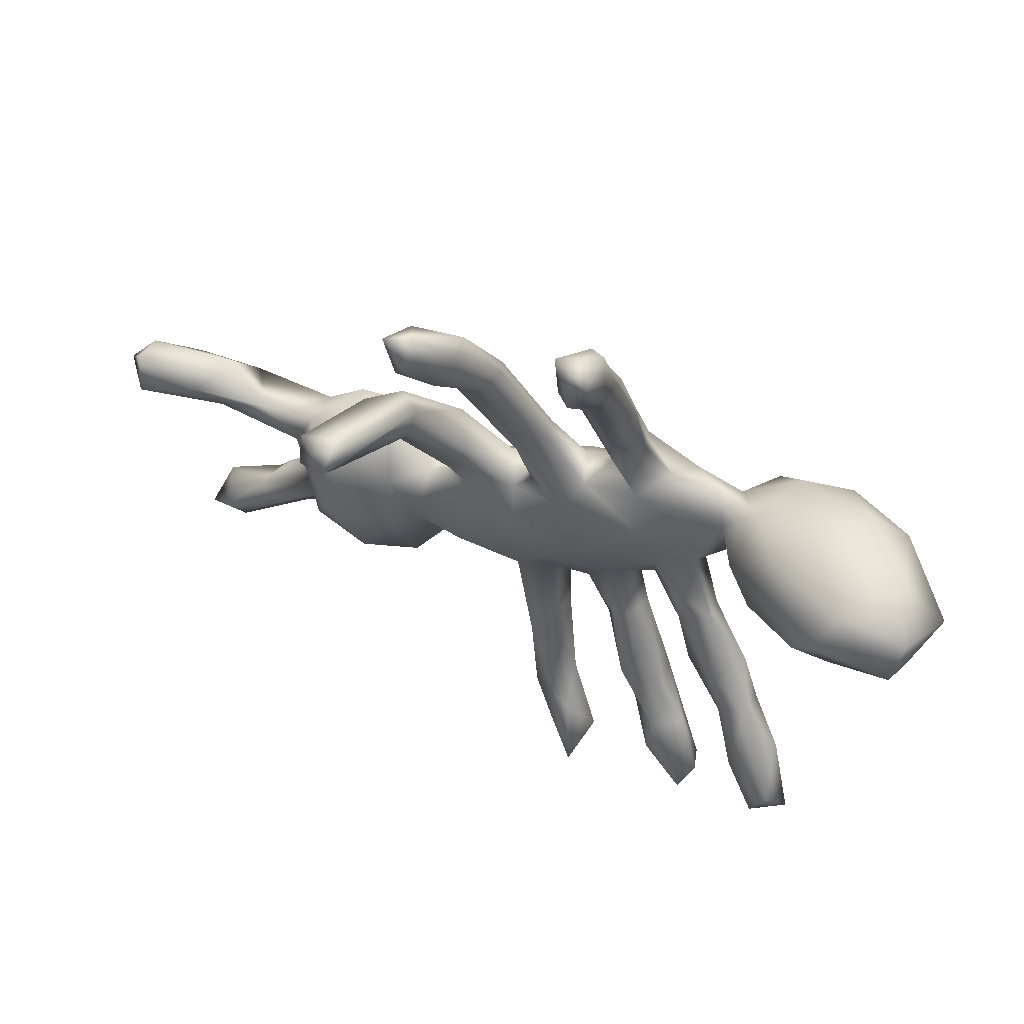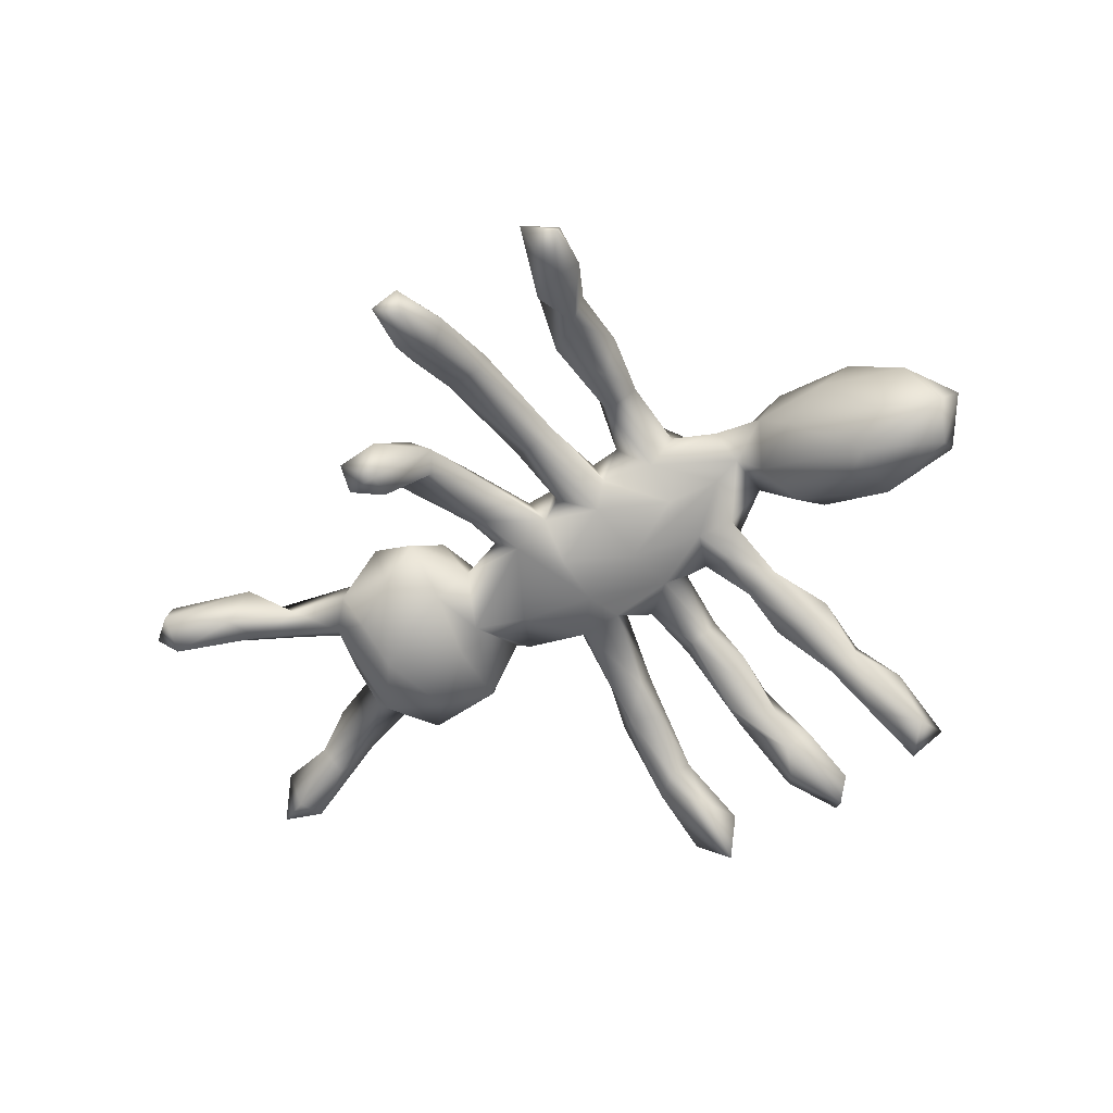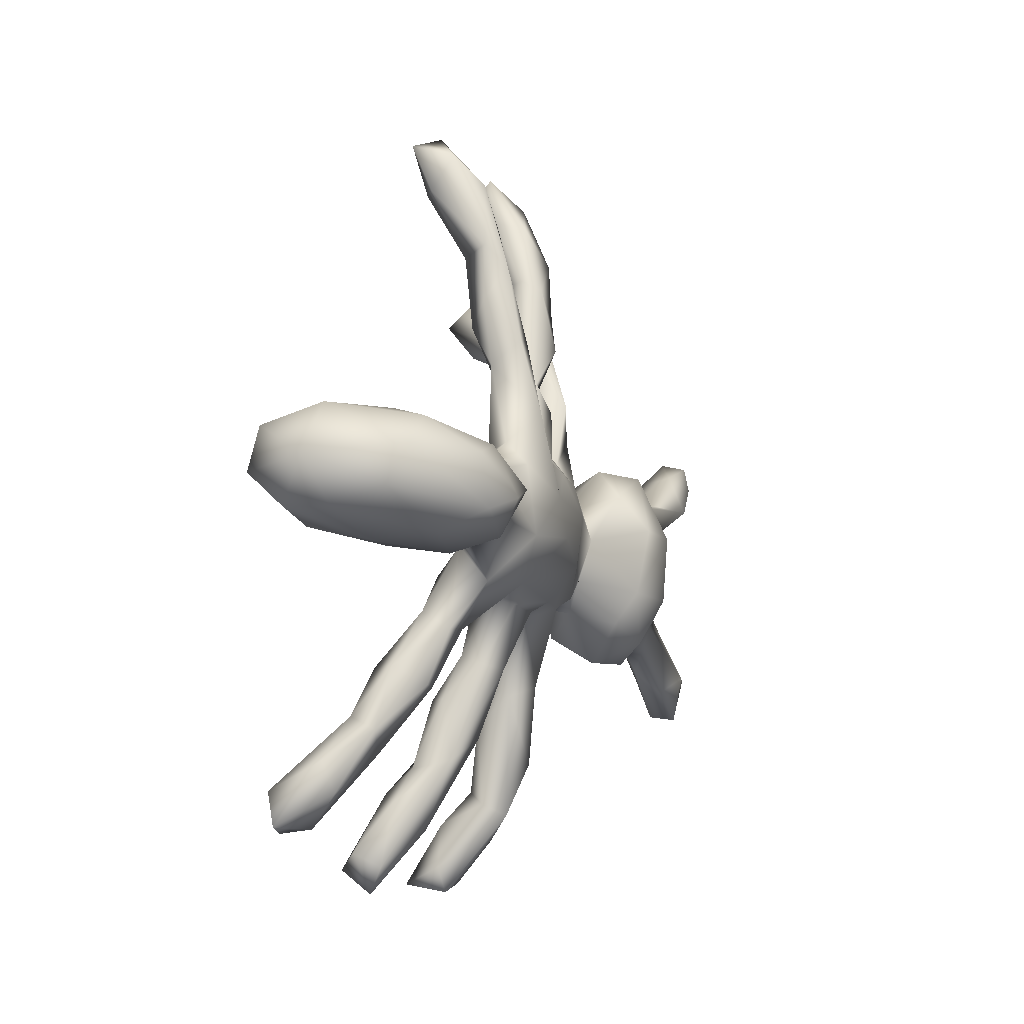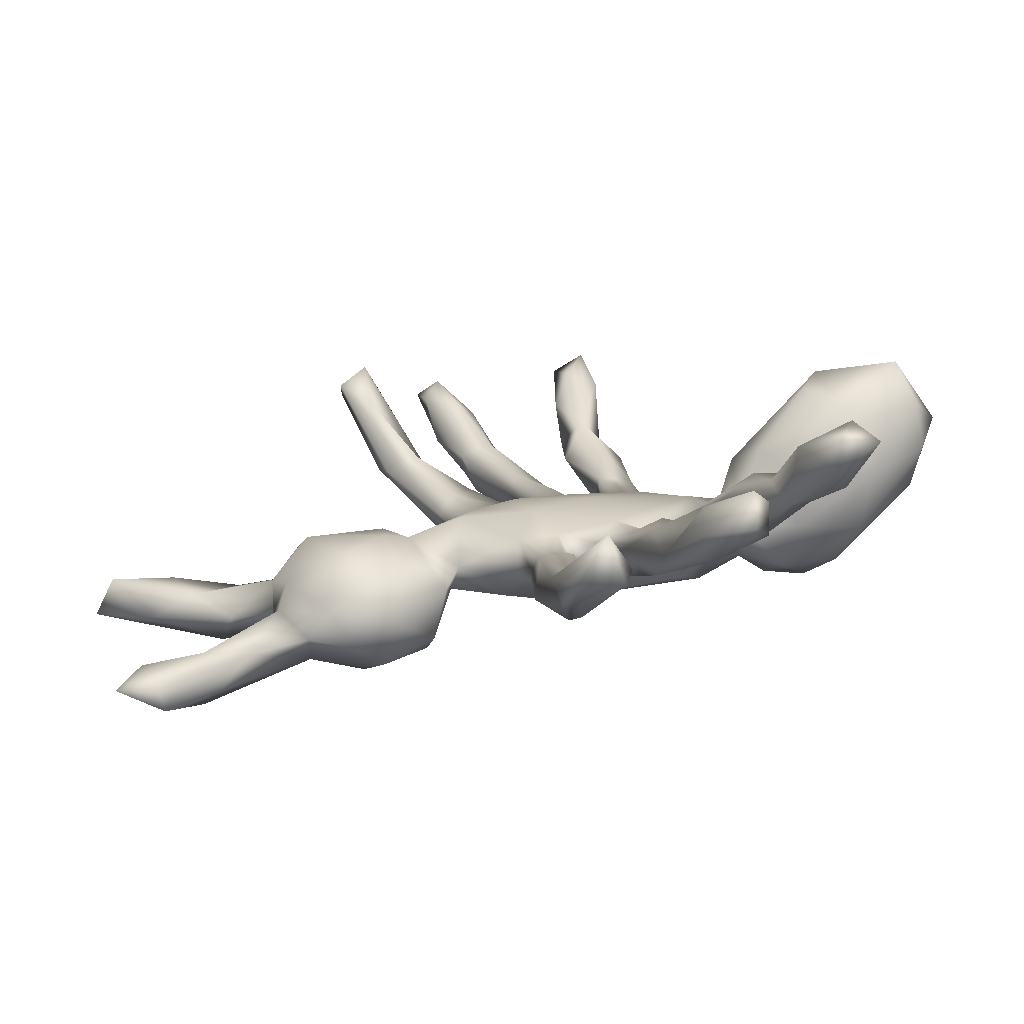
<metadata>
{"format":"obj","ext":"obj","renderer":"f3d","projection":"perspective","resolution":1024,"background":"white","views":[{"elev":59.1,"azim":-156.4,"up":"+Y"},{"elev":-64.1,"azim":-165.3,"up":"+Z"},{"elev":2.6,"azim":-64.4,"up":"+Y"},{"elev":-73.4,"azim":-167.2,"up":"+Y"}]}
</metadata>
<code>
v 0.7139 -0.4316 -0.004811
v 0.7898 -0.4269 -0.004436
v 0.7424 -0.3855 -0.02634
v 0.7636 -0.3564 0.04946
v 0.6657 -0.3375 0.08508
v 0.7133 -0.4345 0.04917
v 0.6202 -0.3658 0.05468
v -0.04224 -0.6581 -0.08862
v -0.12 -0.6588 -0.07486
v 0.6413 -0.3403 -0.01004
v -0.11 -0.6539 -0.1623
v 0.6642 -0.2914 0.01038
v -0.135 -0.6097 -0.0825
v -0.0794 -0.5422 -0.1036
v -0.008624 -0.5788 -0.03521
v 0.5171 -0.2057 -0.01521
v 0.6118 -0.2383 0.05586
v 0.001511 -0.531 -0.07225
v -0.0339 -0.523 0.009328
v 0.5712 -0.3172 0.01858
v -0.2584 -0.5508 -0.09372
v 0.4682 -0.256 0.0356
v 0.4826 -0.2123 0.08663
v -0.3404 -0.6235 -0.1104
v -0.3536 -0.5817 -0.1608
v -0.0313 -0.4861 -0.06622
v 0.3863 -0.2804 0.06339
v -0.006242 -0.4294 0.04302
v 0.4135 -0.2823 -0.01445
v 0.2943 -0.2689 0.04313
v 0.521 -0.1698 0.06393
v 0.4931 -0.1929 -0.059
v -0.3632 -0.5675 -0.07623
v 0.0223 -0.3509 -0.05567
v -0.3758 -0.5447 -0.1255
v -0.03297 -0.2998 0.01462
v -0.06599 -0.4994 -0.02512
v -0.2683 -0.518 -0.131
v -0.3233 -0.4583 -0.07259
v 0.04766 -0.2859 -0.01108
v 0.7872 0.003564 0.01219
v 0.3492 -0.2315 0.1201
v 0.5081 -0.1246 0.09959
v 0.3768 -0.196 -0.09048
v -0.2743 -0.4557 -0.1155
v -0.03659 -0.3562 -0.04873
v 0.9096 0.04839 -0.006477
v 0.7107 0.008083 -0.01591
v 0.859 0.04406 -0.06928
v 0.748 0.06856 -0.03991
v -0.2557 -0.388 0.007408
v 0.5477 -0.01641 -0.01747
v 0.5452 -0.1198 0.01677
v -0.1898 -0.4235 -0.03486
v 0.4527 -0.07415 -0.1024
v -0.2736 -0.5149 -0.03502
v 0.6382 -0.03546 0.03246
v 0.5508 -0.05629 0.03661
v 0.8681 0.1089 -0.03975
v 0.4005 -0.1492 0.1499
v 0.0454 -0.396 0.003668
v 0.7852 0.05796 0.05468
v -0.5047 -0.4814 -0.132
v 0.2141 -0.164 0.0272
v -0.01512 -0.2824 -0.03306
v -0.5153 -0.4921 -0.1903
v 0.8633 0.1009 0.01374
v 0.4857 0.008489 -0.06614
v 0.06487 -0.1446 -0.03095
v 0.2822 -0.2227 -0.04294
v 0.5303 -0.0265 0.07792
v 0.3085 -0.09911 -0.08144
v 0.2551 -0.1847 0.107
v 0.7086 0.08745 0.03902
v 0.3232 0.02278 -0.05969
v -0.1791 -0.3645 -0.06455
v -0.2702 -0.4064 -0.0632
v 0.6763 0.01454 0.08681
v 0.6223 0.03916 -0.005414
v -0.1709 -0.3616 0.01893
v -0.5808 -0.468 -0.1629
v -0.4512 -0.3851 -0.1615
v -0.1996 -0.2925 -0.05932
v 0.1826 -0.1551 -0.008257
v 0.2121 -0.09966 0.0475
v 0.2706 -0.06247 -0.05668
v 0.01864 -0.2866 0.04442
v -0.006695 -0.1246 -0.02007
v -0.1896 -0.2214 0.03545
v 0.5133 0.03117 0.0717
v -0.123 -0.2519 -0.004092
v -0.1388 -0.2216 -0.0231
v 0.4461 -0.02824 0.1399
v -0.5456 -0.4142 -0.1943
v 0.5193 0.04443 0.001202
v 0.2798 -0.1243 0.1433
v -0.1473 -0.2348 0.05896
v 0.08099 -0.1591 0.03012
v -0.5147 -0.414 -0.08067
v -0.232 -0.2826 -0.02221
v -0.01859 -0.1538 0.0445
v -0.1731 -0.2097 -0.01302
v -0.3959 -0.3185 -0.09071
v -0.414 -0.3596 -0.05236
v 0.03382 -0.05588 -0.05425
v 0.4143 0.07553 -0.0486
v -0.5259 -0.3579 -0.09992
v 0.1121 -0.1257 0.07529
v -0.45 -0.2911 -0.08707
v 0.1702 -0.06056 -0.07211
v 0.4425 0.09249 0.07784
v -0.04736 -0.1186 0.102
v -0.06352 -0.1378 0.07313
v -0.3105 -0.2282 -0.05
v -0.07244 -0.1525 0.002986
v -0.3314 -0.2493 0.009904
v 0.324 -0.005371 0.1498
v 0.2334 -0.02206 0.06501
v 0.2634 0.03204 0.000844
v -0.3746 -0.2148 -0.08077
v 0.04329 -0.138 0.0775
v 0.3074 0.06454 0.09113
v 0.01068 -0.0588 0.1327
v -0.4558 -0.31 -0.03584
v 0.3594 0.1092 0.02686
v -0.1421 -0.1167 0.07846
v -0.1152 -0.08425 -0.009528
v -0.3793 -0.2383 0.02538
v -0.2676 -0.153 0.03562
v -0.4171 -0.2031 -0.02268
v -0.158 -0.1046 0.04146
v 0.08648 0.03133 0.1119
v 0.1916 0.08462 -0.004205
v -0.07211 0.004734 -0.0377
v -0.272 -0.1452 -0.0194
v -0.2004 -0.08593 0.02647
v -0.2118 -0.0714 0.1289
v 0.1465 0.08005 -0.04146
v 0.223 0.15 -0.0246
v -0.2565 -0.06263 -0.01925
v -0.2042 -0.004695 0.001624
v 0.1406 0.08561 0.07088
v 0.1939 0.1599 -0.05564
v 0.06387 0.03571 -0.05723
v 0.2294 0.1667 0.01387
v -0.0731 0.000871 0.1521
v -0.3323 -0.1157 -0.008953
v -0.3284 -0.1456 0.04249
v 0.1102 0.1298 0.04676
v -0.2785 -0.06449 0.09104
v -0.2641 0.09019 0.02997
v 0.08021 0.1149 -0.01936
v 0.3267 0.3386 -0.2387
v 0.3195 0.2886 -0.09821
v 0.3796 0.3742 -0.2731
v 0.04733 0.1472 -0.009015
v 0.2027 0.2402 0.02423
v 0.3419 0.3495 -0.09054
v 0.2541 0.3039 -0.1087
v 0.05413 0.1408 0.06251
v -0.2725 -0.005001 0.03268
v 0.1629 0.2281 -0.04431
v -0.2435 0.01564 0.1689
v 0.2459 0.3391 -0.07379
v -0.04826 0.1537 0.01572
v 0.3254 0.4 -0.2941
v -0.0309 0.1655 0.07509
v -0.1642 0.08586 -0.005723
v 0.3159 0.4433 -0.2401
v -0.02473 0.1133 -0.02246
v -0.02516 0.117 0.1213
v 0.3871 0.4182 -0.2449
v -0.1204 0.07838 0.1584
v -0.4071 0.04687 -0.0472
v 0.07083 0.2269 0.05343
v 0.2851 0.3546 -0.05048
v -0.3396 0.02778 0.07531
v -0.4576 0.004083 -0.0102
v 0.06664 0.2781 -0.03752
v -0.08503 0.1916 0.06127
v 0.09842 0.2539 0.006076
v -0.1463 0.1569 0.02796
v -0.09229 0.1644 0.1022
v -0.3283 0.04728 0.1525
v -0.5172 0.1096 -0.1305
v 0.1786 0.4455 -0.05702
v -0.4002 0.01966 0.1747
v -0.1305 0.2287 0.1251
v 0.01975 0.2929 -0.000851
v -0.195 0.1766 0.08656
v 0.1035 0.3447 0.047
v -0.3104 0.1096 0.05999
v -0.2296 0.1398 0.1447
v 0.118 0.4691 -0.06184
v -0.4444 0.08877 0.2297
v -0.6053 0.02357 0.04233
v -0.2819 0.158 0.1037
v -0.3715 0.1001 0.211
v -0.444 -0.006489 0.1019
v -0.5802 0.04026 -0.09449
v -0.3552 0.1157 -0.02029
v 0.1618 0.4009 0.01249
v 0.02853 0.2825 0.04188
v -0.567 0.03717 0.144
v -0.3226 0.1313 0.1312
v -0.3722 0.1823 0.0631
v 0.2281 0.5231 -0.08003
v 0.1877 0.5081 -0.005536
v -0.1539 0.3154 0.03776
v -0.7138 0.0813 0.02869
v -0.0925 0.2975 0.01046
v -0.1177 0.3604 0.07886
v 0.1017 0.4793 -0.02222
v -0.5483 0.1625 -0.1429
v 0.1735 0.5602 -0.1423
v -0.4269 0.1954 -0.02269
v 0.2376 0.584 -0.1585
v -0.1091 0.3811 -0.02267
v -0.6812 0.1171 0.1086
v -0.718 0.08107 -0.05809
v -0.5102 0.07411 0.2093
v -0.7101 0.2097 -0.1043
v -0.5167 0.1651 0.1962
v 0.2407 0.623 -0.08409
v -0.6997 0.1333 -0.1354
v -0.4204 0.1758 0.1719
v 0.1155 0.4618 0.01219
v -0.5 0.2372 0.02745
v -0.5902 0.2211 -0.09906
v -0.02923 0.4488 -0.001176
v 0.26 0.6651 -0.1541
v 0.1478 0.5969 -0.1062
v 0.2091 0.6475 -0.1781
v -0.6413 0.1837 0.1326
v 0.1613 0.5826 -0.04431
v -0.5659 0.2258 0.1187
v -0.1417 0.434 0.01624
v -0.07319 0.3537 0.07113
v -0.7549 0.1673 -0.001139
v -0.0965 0.4918 0.04323
v 0.2087 0.6841 -0.1421
v -0.02471 0.5618 -0.009588
v -0.07881 0.5123 -0.05248
v -0.664 0.2482 -0.01223
v -0.1049 0.536 0.000877
v -0.03002 0.5843 -0.0849
v -0.1219 0.635 -0.0997
v -0.1016 0.6999 -0.06456
v -0.0631 0.6458 -0.01981
v -0.06777 0.6291 -0.1359
v -0.1034 0.7208 -0.149
v -0.03762 0.7374 -0.1232
f 33 39 35
f 144 105 134
f 144 134 170
f 135 147 140
f 24 25 21
f 38 21 25
f 38 25 45
f 25 24 35
f 24 33 35
f 45 25 35
f 35 39 45
f 63 82 104
f 104 82 103
f 63 104 99
f 104 103 114
f 114 103 120
f 103 109 120
f 104 124 99
f 99 124 107
f 120 130 147
f 120 109 130
f 109 124 130
f 109 107 124
f 135 114 120
f 135 120 147
f 139 143 154
f 143 162 159
f 143 159 154
f 170 134 168
f 181 191 203
f 175 181 203
f 181 202 191
f 181 186 202
f 165 168 182
f 165 170 168
f 165 180 167
f 165 182 180
f 170 165 189
f 175 156 181
f 160 156 175
f 149 157 162
f 162 157 164
f 157 145 176
f 145 158 176
f 147 148 161
f 140 147 161
f 151 141 161
f 141 140 161
f 136 140 141
f 134 151 168
f 151 134 141
f 152 170 156
f 152 144 170
f 152 156 160
f 162 152 149
f 143 152 162
f 145 154 158
f 145 139 154
f 147 130 148
f 130 128 148
f 129 135 136
f 141 127 136
f 148 116 129
f 161 150 177
f 149 152 160
f 17 16 31
f 20 23 22
f 7 23 20
f 16 10 20
f 17 12 16
f 10 1 20
f 12 3 10
f 4 3 12
f 3 1 10
f 2 1 3
f 4 2 3
f 96 93 117
f 96 60 93
f 42 60 96
f 42 23 60
f 60 43 93
f 23 43 60
f 23 17 31
f 5 17 23
f 5 12 17
f 7 5 23
f 4 12 5
f 20 6 7
f 1 6 20
f 6 5 7
f 6 4 5
f 6 2 4
f 2 6 1
f 40 34 69
f 241 235 224
f 242 246 252
f 225 200 220
f 215 194 232
f 216 229 228
f 224 217 231
f 224 231 241
f 233 217 215
f 215 232 233
f 233 232 241
f 228 229 244
f 229 222 244
f 225 239 222
f 220 239 225
f 250 243 247
f 247 245 248
f 249 252 248
f 251 247 248
f 172 155 166
f 166 169 172
f 155 153 166
f 214 200 225
f 185 200 214
f 222 214 225
f 231 217 233
f 231 233 241
f 229 214 222
f 246 250 252
f 250 247 251
f 252 250 251
f 251 248 252
f 197 192 206
f 52 55 68
f 49 48 50
f 33 56 51
f 56 21 54
f 37 36 46
f 61 34 40
f 44 29 70
f 32 55 52
f 44 55 32
f 59 49 50
f 26 14 37
f 26 37 46
f 18 26 34
f 18 34 61
f 13 19 37
f 9 19 13
f 14 13 37
f 9 8 19
f 15 8 18
f 195 226 223
f 195 198 226
f 204 187 221
f 187 195 221
f 187 198 195
f 187 184 198
f 184 163 205
f 61 40 87
f 37 19 36
f 19 8 15
f 163 173 193
f 184 150 163
f 137 163 150
f 137 146 163
f 163 146 173
f 173 132 171
f 146 132 173
f 142 160 171
f 132 142 171
f 137 123 146
f 112 123 137
f 126 112 137
f 123 132 146
f 132 118 142
f 97 113 126
f 113 112 126
f 112 121 123
f 115 112 113
f 108 123 121
f 118 132 108
f 108 132 123
f 119 118 122
f 122 111 125
f 101 112 115
f 112 101 121
f 101 87 121
f 121 98 108
f 108 85 118
f 118 117 122
f 98 84 108
f 118 96 117
f 85 96 118
f 90 95 111
f 157 176 164
f 203 227 213
f 212 240 237
f 159 162 164
f 181 156 179
f 156 170 179
f 181 179 186
f 179 170 189
f 177 174 201
f 178 199 196
f 194 189 213
f 194 179 189
f 189 203 213
f 180 182 211
f 211 182 209
f 206 201 216
f 202 186 208
f 202 208 227
f 211 218 230
f 218 211 209
f 206 216 228
f 196 210 220
f 227 208 235
f 238 230 242
f 218 209 237
f 209 212 237
f 138 144 152
f 121 87 98
f 84 85 108
f 64 73 85
f 79 95 90
f 50 79 74
f 36 28 87
f 70 30 64
f 48 52 79
f 57 58 52
f 48 57 52
f 50 48 79
f 59 50 74
f 67 59 74
f 67 47 59
f 19 28 36
f 28 61 87
f 16 32 53
f 31 16 53
f 58 53 52
f 53 32 52
f 49 41 48
f 47 41 49
f 47 49 59
f 29 30 70
f 29 27 30
f 73 96 85
f 78 79 90
f 62 67 74
f 57 48 41
f 136 135 140
f 127 131 136
f 134 127 141
f 143 138 152
f 139 138 143
f 133 138 139
f 145 133 139
f 124 128 130
f 116 148 128
f 129 114 135
f 116 114 129
f 102 131 127
f 92 102 127
f 88 115 127
f 105 127 134
f 105 88 127
f 138 105 144
f 110 105 138
f 119 138 133
f 86 110 138
f 104 116 128
f 124 104 128
f 104 114 116
f 102 100 89
f 83 100 102
f 102 92 83
f 115 91 92
f 115 92 127
f 32 29 44
f 69 88 105
f 110 69 105
f 86 138 119
f 86 119 75
f 106 55 75
f 106 75 125
f 91 54 76
f 100 51 89
f 18 8 11
f 18 11 14
f 9 13 11
f 14 11 13
f 26 18 14
f 24 21 56
f 24 56 33
f 26 46 34
f 45 76 54
f 54 21 38
f 54 38 45
f 39 33 51
f 55 44 72
f 44 70 72
f 69 34 65
f 34 46 65
f 76 77 83
f 77 45 39
f 76 45 77
f 77 39 51
f 68 55 106
f 72 75 55
f 72 86 75
f 72 70 86
f 86 84 110
f 84 69 110
f 69 65 88
f 91 76 92
f 92 76 83
f 83 77 100
f 77 51 100
f 226 228 236
f 240 212 238
f 210 204 219
f 196 204 210
f 226 206 228
f 188 212 209
f 188 238 212
f 190 188 209
f 180 211 238
f 238 211 230
f 203 191 227
f 196 199 204
f 192 201 206
f 182 192 197
f 190 182 197
f 209 182 190
f 191 202 227
f 178 174 177
f 199 178 177
f 161 177 192
f 192 177 201
f 151 161 192
f 182 151 192
f 182 168 151
f 167 203 189
f 165 167 189
f 197 206 205
f 11 8 9
f 219 221 234
f 221 223 234
f 234 223 236
f 223 226 236
f 204 221 219
f 221 195 223
f 205 206 226
f 198 205 226
f 205 193 197
f 193 190 197
f 190 193 188
f 188 180 238
f 188 183 180
f 187 177 184
f 199 177 187
f 173 188 193
f 173 183 188
f 167 180 183
f 177 150 184
f 171 183 173
f 171 167 183
f 167 175 203
f 160 175 167
f 161 148 150
f 150 129 137
f 142 149 160
f 142 145 149
f 149 145 157
f 148 129 150
f 129 136 137
f 136 131 137
f 126 137 131
f 199 187 204
f 198 184 205
f 163 193 205
f 160 167 171
f 133 145 142
f 119 133 142
f 118 119 142
f 213 227 235
f 234 236 244
f 154 172 158
f 208 224 235
f 213 235 232
f 232 235 241
f 232 194 213
f 242 230 243
f 218 237 243
f 220 210 239
f 210 219 239
f 242 243 246
f 243 250 246
f 243 237 245
f 228 244 236
f 244 222 239
f 239 234 244
f 249 242 252
f 249 248 245
f 243 245 247
f 82 66 94
f 66 81 94
f 154 155 172
f 154 153 155
f 158 172 169
f 153 159 164
f 153 164 166
f 166 164 169
f 174 200 185
f 174 185 201
f 201 185 214
f 207 186 217
f 186 215 217
f 216 214 229
f 131 89 126
f 89 97 126
f 131 102 89
f 125 119 122
f 125 75 119
f 111 106 125
f 113 91 115
f 97 91 113
f 101 115 88
f 111 95 106
f 51 97 89
f 80 97 51
f 80 91 97
f 36 101 88
f 65 36 88
f 84 98 69
f 98 40 69
f 86 64 84
f 70 64 86
f 68 106 95
f 52 68 95
f 51 56 80
f 56 54 80
f 54 91 80
f 65 46 36
f 87 40 98
f 36 87 101
f 84 64 85
f 95 79 52
f 16 29 32
f 22 29 16
f 15 28 19
f 28 18 61
f 15 18 28
f 122 117 111
f 93 111 117
f 93 90 111
f 71 90 93
f 78 90 71
f 74 79 78
f 30 73 64
f 30 42 73
f 43 71 93
f 71 58 78
f 43 58 71
f 43 53 58
f 58 57 78
f 57 41 78
f 78 62 74
f 78 41 62
f 62 47 67
f 30 27 42
f 23 31 43
f 31 53 43
f 41 47 62
f 27 23 42
f 22 23 27
f 27 29 22
f 16 20 22
f 12 10 16
f 42 96 73
f 103 82 109
f 200 178 196
f 230 218 243
f 240 238 242
f 239 219 234
f 240 242 249
f 245 240 249
f 237 240 245
f 66 63 81
f 66 82 63
f 81 63 99
f 81 99 107
f 94 81 107
f 82 94 109
f 94 107 109
f 153 154 159
f 176 158 169
f 164 176 169
f 174 178 200
f 186 179 194
f 216 201 214
f 200 196 220
f 208 207 224
f 207 217 224
f 208 186 207
f 215 186 194

</code>
